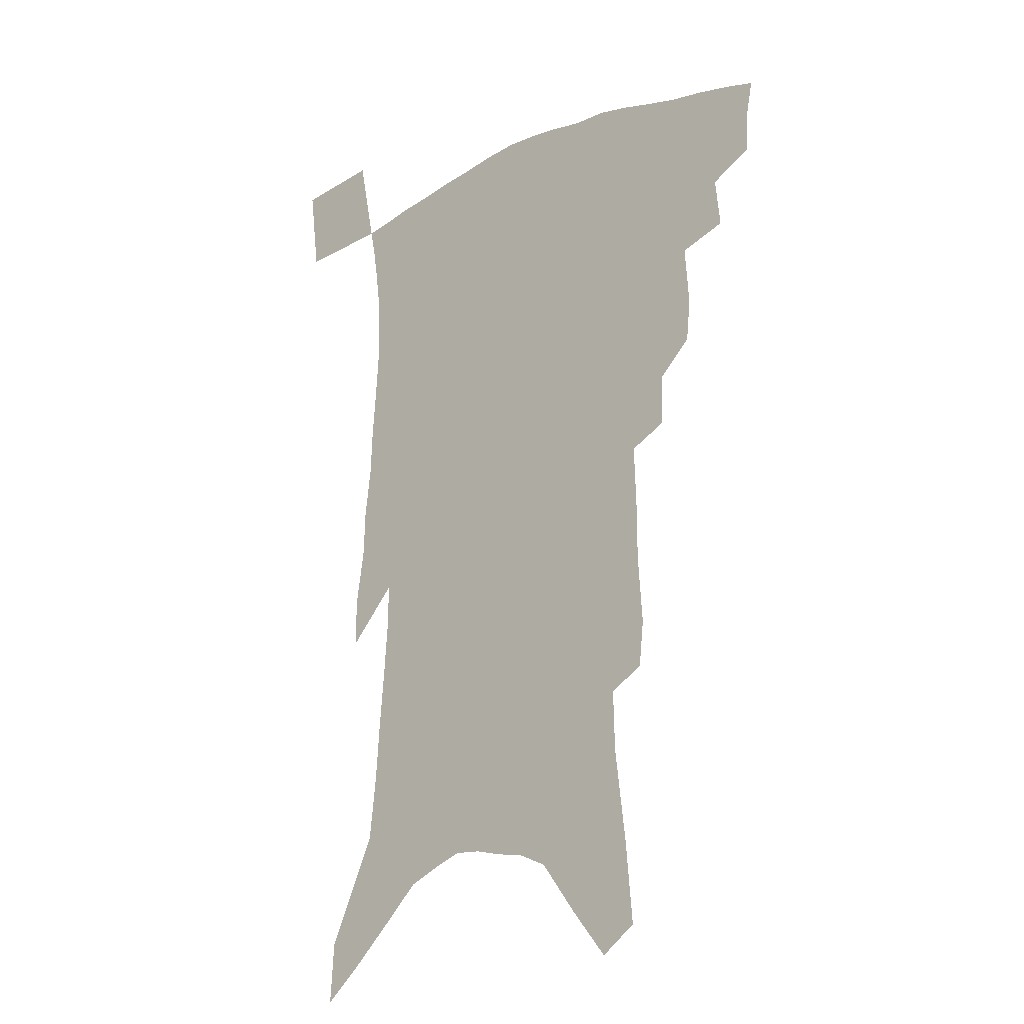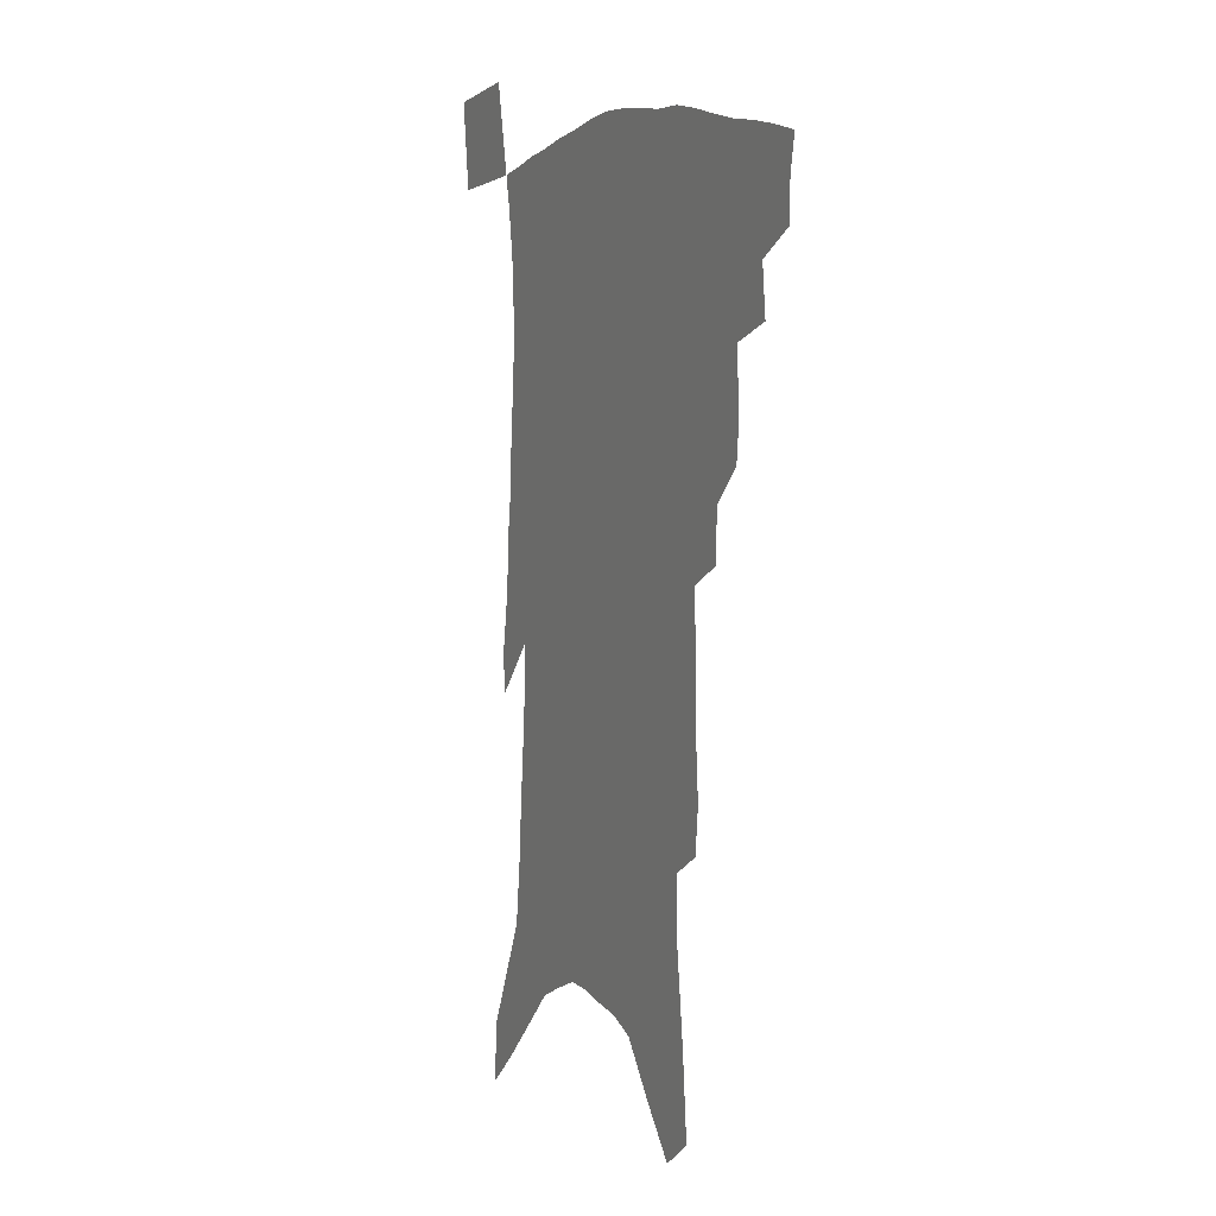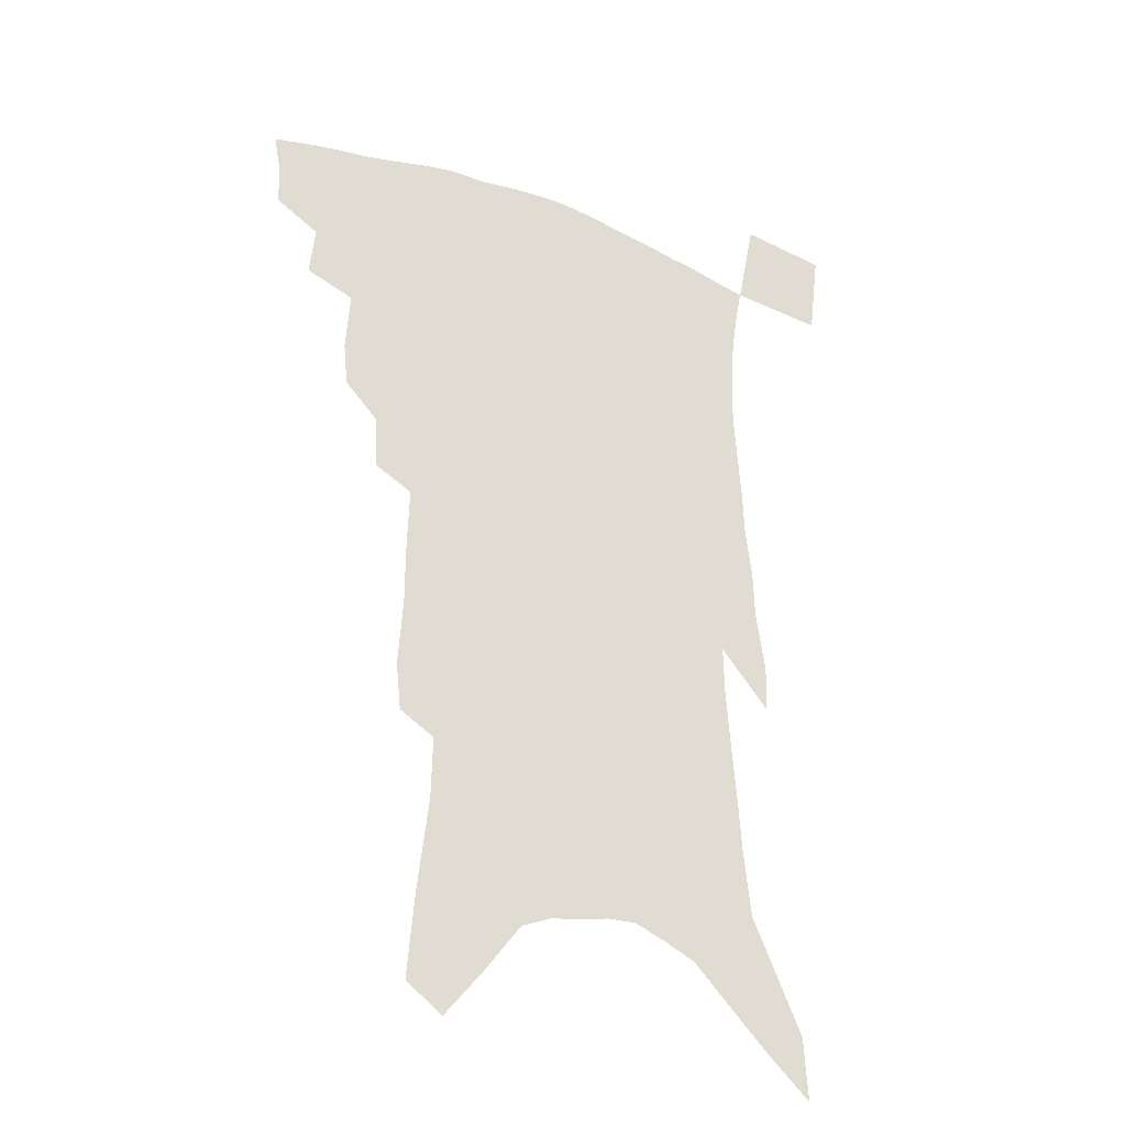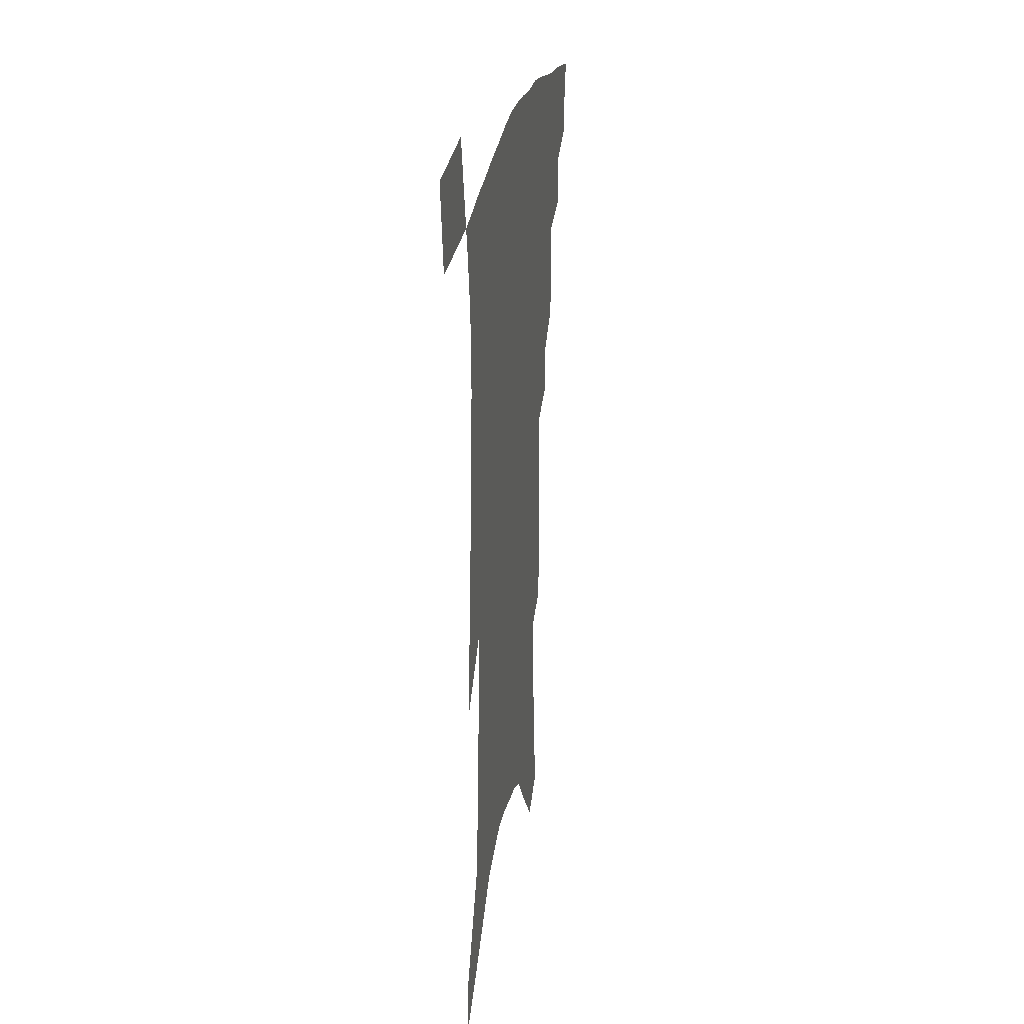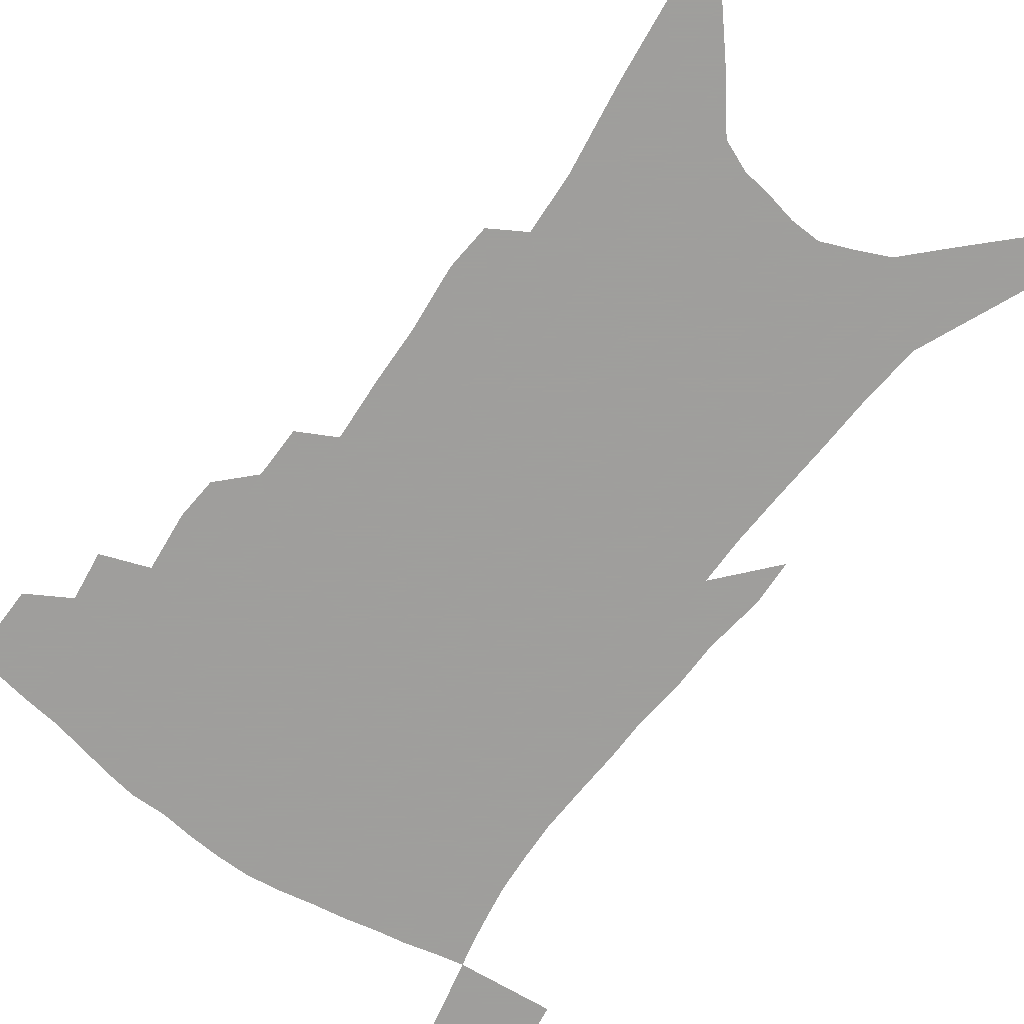
<metadata>
{"format":"obj","ext":"obj","renderer":"f3d","projection":"perspective","resolution":1024,"background":"white","views":[{"elev":-19.2,"azim":-138.6,"up":"+Y"},{"elev":4.4,"azim":-116.0,"up":"+Y"},{"elev":-30.1,"azim":-29.6,"up":"+Y"},{"elev":28.2,"azim":100.5,"up":"+Y"},{"elev":-71.1,"azim":-34.9,"up":"+Z"}]}
</metadata>
<code>
v 461.8 389.6 0
v 461.3 404.7 0
v 458.8 417.3 0
v 475.6 362.4 0
v 477.6 380.8 0
v 475.6 394 0
v 473.6 407 0
v 470.9 420.2 0
v 493.1 318.8 0
v 491.5 334.4 0
v 493.2 356.4 0
v 492.1 371.1 0
v 490.9 384.8 0
v 488.4 397 0
v 485.9 409.6 0
v 483.3 422.5 0
v 506.2 287.8 0
v 505.5 306.8 0
v 505.9 326.9 0
v 505.6 344 0
v 506.2 362 0
v 504.9 375.2 0
v 503.1 387.4 0
v 500.9 399.5 0
v 498.7 411.8 0
v 496.4 424.4 0
v 519.3 194.1 0
v 517.5 211 0
v 519.2 236.2 0
v 519.3 257.1 0
v 520.1 280.7 0
v 519 298.7 0
v 520.7 321.9 0
v 519.8 336.7 0
v 518.5 350.3 0
v 518 364.8 0
v 516.7 377.5 0
v 515 389.5 0
v 513 401.6 0
v 511 414 0
v 508.7 427.1 0
v 524.8 99.29 0
v 527.5 130 0
v 531.7 164.2 0
v 532.2 186.6 0
v 533.3 211.9 0
v 532.4 230.8 0
v 532.7 251.8 0
v 532.5 271.9 0
v 531.9 289.8 0
v 531 306.2 0
v 531.9 326.3 0
v 531 340 0
v 530.6 354.6 0
v 529.5 366.9 0
v 528.6 379.6 0
v 526.8 391.4 0
v 525.2 403.5 0
v 523.3 415.7 0
v 520.9 430 0
v 538.4 89.37 0
v 540.5 120.4 0
v 542.8 150.4 0
v 544.2 176.3 0
v 544.3 198.4 0
v 545.8 225.8 0
v 545.1 244.1 0
v 544.1 260.8 0
v 543 276.4 0
v 542.7 295 0
v 543.1 314.1 0
v 542.8 329.3 0
v 542.4 343.5 0
v 542.1 357.3 0
v 541.3 369.4 0
v 540.8 381.6 0
v 539.1 393.2 0
v 537.4 405.4 0
v 535.5 418.4 0
v 533.3 432.3 0
v 552.6 106.8 0
v 554.9 139 0
v 556.8 168.3 0
v 556.1 187.3 0
v 555.6 207 0
v 556.6 233.8 0
v 555.8 251 0
v 555.5 269.5 0
v 554.1 283.4 0
v 553.8 300.7 0
v 554 318.1 0
v 553.7 332.6 0
v 553.6 346.6 0
v 553.3 359.2 0
v 553 371.5 0
v 552.1 382.8 0
v 551 394.3 0
v 550.3 406.2 0
v 548.6 418.7 0
v 546.6 432.4 0
v 566.8 125.5 0
v 567.7 153.1 0
v 567.3 172.8 0
v 566.7 192.6 0
v 566.9 217 0
v 566.5 235.3 0
v 566 255.1 0
v 565.4 271.8 0
v 564.8 288.2 0
v 564.6 305.4 0
v 564.6 321.3 0
v 564.1 333.3 0
v 564.4 348.3 0
v 564.4 361.2 0
v 564.1 372.6 0
v 563.2 383.7 0
v 563.1 395.3 0
v 562.3 407 0
v 560.9 419.5 0
v 558.9 434.2 0
v 578.1 130.4 0
v 578.5 158.2 0
v 578.1 179.9 0
v 577 195.3 0
v 577.1 219.6 0
v 576.5 238 0
v 576 255.4 0
v 575.4 272.7 0
v 574.8 287.8 0
v 574.7 304.7 0
v 574.7 322 0
v 575.1 337.3 0
v 574.8 348.9 0
v 574.9 361.5 0
v 575.2 373.5 0
v 574.9 384.5 0
v 575.1 396 0
v 574.6 407.3 0
v 572.9 420.7 0
v 571.1 435.2 0
v 589.2 132.1 0
v 589 160.1 0
v 588.4 181.4 0
v 587.9 204.4 0
v 587.2 222.2 0
v 586.7 243.2 0
v 586.1 258.6 0
v 585.8 277.8 0
v 585.5 292.6 0
v 585.1 307.8 0
v 585.1 324.3 0
v 585.2 338.1 0
v 585.4 350.5 0
v 585.7 363.4 0
v 585.9 373.6 0
v 586.7 385.5 0
v 586.5 396.4 0
v 586.2 407.5 0
v 584.8 421.2 0
v 583.4 435.5 0
v 600.2 134.6 0
v 599.6 159.4 0
v 598.8 181.4 0
v 598.4 200.7 0
v 597.5 220.4 0
v 596.8 240.7 0
v 596.1 259.9 0
v 596 274.7 0
v 595.3 294.6 0
v 595.2 308.3 0
v 595.1 324 0
v 595.3 336.1 0
v 595.6 350.7 0
v 596.1 362.4 0
v 597 374.9 0
v 597.5 385.8 0
v 597.7 396.5 0
v 597.5 408.3 0
v 596.9 420.9 0
v 596.2 434.1 0
v 611.2 135.1 0
v 610.8 155 0
v 609.4 179.5 0
v 608.6 200 0
v 607.5 221 0
v 606.7 241.3 0
v 606.4 257.4 0
v 605.8 275.2 0
v 605.7 291.3 0
v 605.3 307.5 0
v 605.2 322.5 0
v 605.4 338.5 0
v 605.8 350.1 0
v 606.4 361.5 0
v 607.2 374.4 0
v 608 385.5 0
v 608.8 396.1 0
v 609.9 407.1 0
v 609.9 418.9 0
v 609.4 431.8 0
v 622.8 130.7 0
v 621.7 153.1 0
v 621.1 172 0
v 619.6 195.7 0
v 617.5 221.8 0
v 616.7 240.6 0
v 616.6 256 0
v 615.6 275 0
v 616.3 287.5 0
v 615.7 304.1 0
v 615.6 319 0
v 615.1 337.4 0
v 615.6 350.2 0
v 616.6 361 0
v 617.4 372.9 0
v 618.5 384.1 0
v 619.7 395.2 0
v 621.2 406.1 0
v 621.6 417.4 0
v 621.6 430 0
v 634.6 125.6 0
v 633.7 146.8 0
v 631.6 172 0
v 630.7 191.3 0
v 628.9 214.1 0
v 627.8 234.2 0
v 628 249.6 0
v 626.6 269.3 0
v 626.2 285.9 0
v 625.9 301.9 0
v 625.7 317.3 0
v 626.2 331.5 0
v 625.7 347.3 0
v 626.8 358.9 0
v 627.7 371.2 0
v 628.8 383.8 0
v 630.2 394 0
v 631.7 405.1 0
v 633 415.6 0
v 633.7 427.6 0
v 649.5 111 0
v 647 136.7 0
v 644.4 161.9 0
v 643 183.1 0
v 640.1 208.4 0
v 639.5 226.7 0
v 638.9 244.3 0
v 637.8 263.3 0
v 637 281.2 0
v 637.3 295.9 0
v 636.1 313.7 0
v 636.8 327.2 0
v 636.3 343 0
v 637.1 356.1 0
v 638.2 368.2 0
v 638.9 381.5 0
v 640.5 392.8 0
v 642.1 403.6 0
v 643.7 414.1 0
v 644.9 425.9 0
v 664.8 96.43 0
v 661.9 122.9 0
v 659.6 147 0
v 656.8 171.3 0
v 655.2 192.9 0
v 653.3 214.2 0
v 651.8 234.2 0
v 651.4 251.8 0
v 651.1 269.1 0
v 649.7 287.5 0
v 648.5 305.3 0
v 648.1 321 0
v 649.5 333.9 0
v 648 351.8 0
v 648.3 365.9 0
v 648.7 380 0
v 650.9 390.5 0
v 652.4 402 0
v 654.2 412.6 0
v 656.1 423.3 0
v 680.1 83.16 0
v 678.6 106 0
v 670.2 231.1 0
v 670.5 248.1 0
v 667.1 270.4 0
v 666.4 287.6 0
v 663.9 307.1 0
v 663.3 323.4 0
v 661.8 341.1 0
v 660.6 358.3 0
v 660.8 373 0
v 661.4 387.3 0
v 662.9 399.2 0
v 664.7 410.5 0
v 666.9 421.2 0
v 673.7 455.5 0
v 702.5 418.5 0
v 706.6 451.7 0
f 5 6 1
f 1 6 2
f 6 7 2
f 2 7 3
f 7 8 3
f 11 12 4
f 4 12 5
f 12 13 5
f 5 13 6
f 13 14 6
f 6 14 7
f 14 15 7
f 7 15 8
f 15 16 8
f 18 19 9
f 9 19 10
f 19 20 10
f 10 20 11
f 20 21 11
f 11 21 12
f 21 22 12
f 12 22 13
f 22 23 13
f 13 23 14
f 23 24 14
f 14 24 15
f 24 25 15
f 15 25 16
f 25 26 16
f 31 32 17
f 17 32 18
f 32 33 18
f 18 33 19
f 33 34 19
f 19 34 20
f 34 35 20
f 20 35 21
f 35 36 21
f 21 36 22
f 36 37 22
f 22 37 23
f 37 38 23
f 23 38 24
f 38 39 24
f 24 39 25
f 39 40 25
f 25 40 26
f 40 41 26
f 45 46 27
f 27 46 28
f 46 47 28
f 28 47 29
f 47 48 29
f 29 48 30
f 48 49 30
f 30 49 31
f 49 50 31
f 31 50 32
f 50 51 32
f 32 51 33
f 51 52 33
f 33 52 34
f 52 53 34
f 34 53 35
f 53 54 35
f 35 54 36
f 54 55 36
f 36 55 37
f 55 56 37
f 37 56 38
f 56 57 38
f 38 57 39
f 57 58 39
f 39 58 40
f 58 59 40
f 40 59 41
f 59 60 41
f 61 62 42
f 42 62 43
f 62 63 43
f 43 63 44
f 63 64 44
f 44 64 45
f 64 65 45
f 45 65 46
f 65 66 46
f 46 66 47
f 66 67 47
f 47 67 48
f 67 68 48
f 48 68 49
f 68 69 49
f 49 69 50
f 69 70 50
f 50 70 51
f 70 71 51
f 51 71 52
f 71 72 52
f 52 72 53
f 72 73 53
f 53 73 54
f 73 74 54
f 54 74 55
f 74 75 55
f 55 75 56
f 75 76 56
f 56 76 57
f 76 77 57
f 57 77 58
f 77 78 58
f 58 78 59
f 78 79 59
f 59 79 60
f 79 80 60
f 61 81 62
f 81 82 62
f 62 82 63
f 82 83 63
f 63 83 64
f 83 84 64
f 64 84 65
f 84 85 65
f 65 85 66
f 85 86 66
f 66 86 67
f 86 87 67
f 67 87 68
f 87 88 68
f 68 88 69
f 88 89 69
f 69 89 70
f 89 90 70
f 70 90 71
f 90 91 71
f 71 91 72
f 91 92 72
f 72 92 73
f 92 93 73
f 73 93 74
f 93 94 74
f 74 94 75
f 94 95 75
f 75 95 76
f 95 96 76
f 76 96 77
f 96 97 77
f 77 97 78
f 97 98 78
f 78 98 79
f 98 99 79
f 79 99 80
f 99 100 80
f 81 101 82
f 101 102 82
f 82 102 83
f 102 103 83
f 83 103 84
f 103 104 84
f 84 104 85
f 104 105 85
f 85 105 86
f 105 106 86
f 86 106 87
f 106 107 87
f 87 107 88
f 107 108 88
f 88 108 89
f 108 109 89
f 89 109 90
f 109 110 90
f 90 110 91
f 110 111 91
f 91 111 92
f 111 112 92
f 92 112 93
f 112 113 93
f 93 113 94
f 113 114 94
f 94 114 95
f 114 115 95
f 95 115 96
f 115 116 96
f 96 116 97
f 116 117 97
f 97 117 98
f 117 118 98
f 98 118 99
f 118 119 99
f 99 119 100
f 119 120 100
f 101 121 102
f 121 122 102
f 102 122 103
f 122 123 103
f 103 123 104
f 123 124 104
f 104 124 105
f 124 125 105
f 105 125 106
f 125 126 106
f 106 126 107
f 126 127 107
f 107 127 108
f 127 128 108
f 108 128 109
f 128 129 109
f 109 129 110
f 129 130 110
f 110 130 111
f 130 131 111
f 111 131 112
f 131 132 112
f 112 132 113
f 132 133 113
f 113 133 114
f 133 134 114
f 114 134 115
f 134 135 115
f 115 135 116
f 135 136 116
f 116 136 117
f 136 137 117
f 117 137 118
f 137 138 118
f 118 138 119
f 138 139 119
f 119 139 120
f 139 140 120
f 121 141 122
f 141 142 122
f 122 142 123
f 142 143 123
f 123 143 124
f 143 144 124
f 124 144 125
f 144 145 125
f 125 145 126
f 145 146 126
f 126 146 127
f 146 147 127
f 127 147 128
f 147 148 128
f 128 148 129
f 148 149 129
f 129 149 130
f 149 150 130
f 130 150 131
f 150 151 131
f 131 151 132
f 151 152 132
f 132 152 133
f 152 153 133
f 133 153 134
f 153 154 134
f 134 154 135
f 154 155 135
f 135 155 136
f 155 156 136
f 136 156 137
f 156 157 137
f 137 157 138
f 157 158 138
f 138 158 139
f 158 159 139
f 139 159 140
f 159 160 140
f 141 161 142
f 161 162 142
f 142 162 143
f 162 163 143
f 143 163 144
f 163 164 144
f 144 164 145
f 164 165 145
f 145 165 146
f 165 166 146
f 146 166 147
f 166 167 147
f 147 167 148
f 167 168 148
f 148 168 149
f 168 169 149
f 149 169 150
f 169 170 150
f 150 170 151
f 170 171 151
f 151 171 152
f 171 172 152
f 152 172 153
f 172 173 153
f 153 173 154
f 173 174 154
f 154 174 155
f 174 175 155
f 155 175 156
f 175 176 156
f 156 176 157
f 176 177 157
f 157 177 158
f 177 178 158
f 158 178 159
f 178 179 159
f 159 179 160
f 179 180 160
f 161 181 162
f 181 182 162
f 162 182 163
f 182 183 163
f 163 183 164
f 183 184 164
f 164 184 165
f 184 185 165
f 165 185 166
f 185 186 166
f 166 186 167
f 186 187 167
f 167 187 168
f 187 188 168
f 168 188 169
f 188 189 169
f 169 189 170
f 189 190 170
f 170 190 171
f 190 191 171
f 171 191 172
f 191 192 172
f 172 192 173
f 192 193 173
f 173 193 174
f 193 194 174
f 174 194 175
f 194 195 175
f 175 195 176
f 195 196 176
f 176 196 177
f 196 197 177
f 177 197 178
f 197 198 178
f 178 198 179
f 198 199 179
f 179 199 180
f 199 200 180
f 181 201 182
f 201 202 182
f 182 202 183
f 202 203 183
f 183 203 184
f 203 204 184
f 184 204 185
f 204 205 185
f 185 205 186
f 205 206 186
f 186 206 187
f 206 207 187
f 187 207 188
f 207 208 188
f 188 208 189
f 208 209 189
f 189 209 190
f 209 210 190
f 190 210 191
f 210 211 191
f 191 211 192
f 211 212 192
f 192 212 193
f 212 213 193
f 193 213 194
f 213 214 194
f 194 214 195
f 214 215 195
f 195 215 196
f 215 216 196
f 196 216 197
f 216 217 197
f 197 217 198
f 217 218 198
f 198 218 199
f 218 219 199
f 199 219 200
f 219 220 200
f 201 221 202
f 221 222 202
f 202 222 203
f 222 223 203
f 203 223 204
f 223 224 204
f 204 224 205
f 224 225 205
f 205 225 206
f 225 226 206
f 206 226 207
f 226 227 207
f 207 227 208
f 227 228 208
f 208 228 209
f 228 229 209
f 209 229 210
f 229 230 210
f 210 230 211
f 230 231 211
f 211 231 212
f 231 232 212
f 212 232 213
f 232 233 213
f 213 233 214
f 233 234 214
f 214 234 215
f 234 235 215
f 215 235 216
f 235 236 216
f 216 236 217
f 236 237 217
f 217 237 218
f 237 238 218
f 218 238 219
f 238 239 219
f 219 239 220
f 239 240 220
f 221 241 222
f 241 242 222
f 222 242 223
f 242 243 223
f 223 243 224
f 243 244 224
f 224 244 225
f 244 245 225
f 225 245 226
f 245 246 226
f 226 246 227
f 246 247 227
f 227 247 228
f 247 248 228
f 228 248 229
f 248 249 229
f 229 249 230
f 249 250 230
f 230 250 231
f 250 251 231
f 231 251 232
f 251 252 232
f 232 252 233
f 252 253 233
f 233 253 234
f 253 254 234
f 234 254 235
f 254 255 235
f 235 255 236
f 255 256 236
f 236 256 237
f 256 257 237
f 237 257 238
f 257 258 238
f 238 258 239
f 258 259 239
f 239 259 240
f 259 260 240
f 241 261 242
f 261 262 242
f 242 262 243
f 262 263 243
f 243 263 244
f 263 264 244
f 244 264 245
f 264 265 245
f 245 265 246
f 265 266 246
f 246 266 247
f 266 267 247
f 247 267 248
f 267 268 248
f 248 268 249
f 268 269 249
f 249 269 250
f 269 270 250
f 250 270 251
f 270 271 251
f 251 271 252
f 271 272 252
f 252 272 253
f 272 273 253
f 253 273 254
f 273 274 254
f 254 274 255
f 274 275 255
f 255 275 256
f 275 276 256
f 256 276 257
f 276 277 257
f 257 277 258
f 277 278 258
f 258 278 259
f 278 279 259
f 259 279 260
f 279 280 260
f 261 281 262
f 281 282 262
f 262 282 263
f 268 283 269
f 283 284 269
f 269 284 270
f 284 285 270
f 270 285 271
f 285 286 271
f 271 286 272
f 286 287 272
f 272 287 273
f 287 288 273
f 273 288 274
f 288 289 274
f 274 289 275
f 289 290 275
f 275 290 276
f 290 291 276
f 276 291 277
f 291 292 277
f 277 292 278
f 292 293 278
f 278 293 279
f 293 294 279
f 279 294 280
f 294 295 280
f 295 297 296
f 297 298 296

</code>
